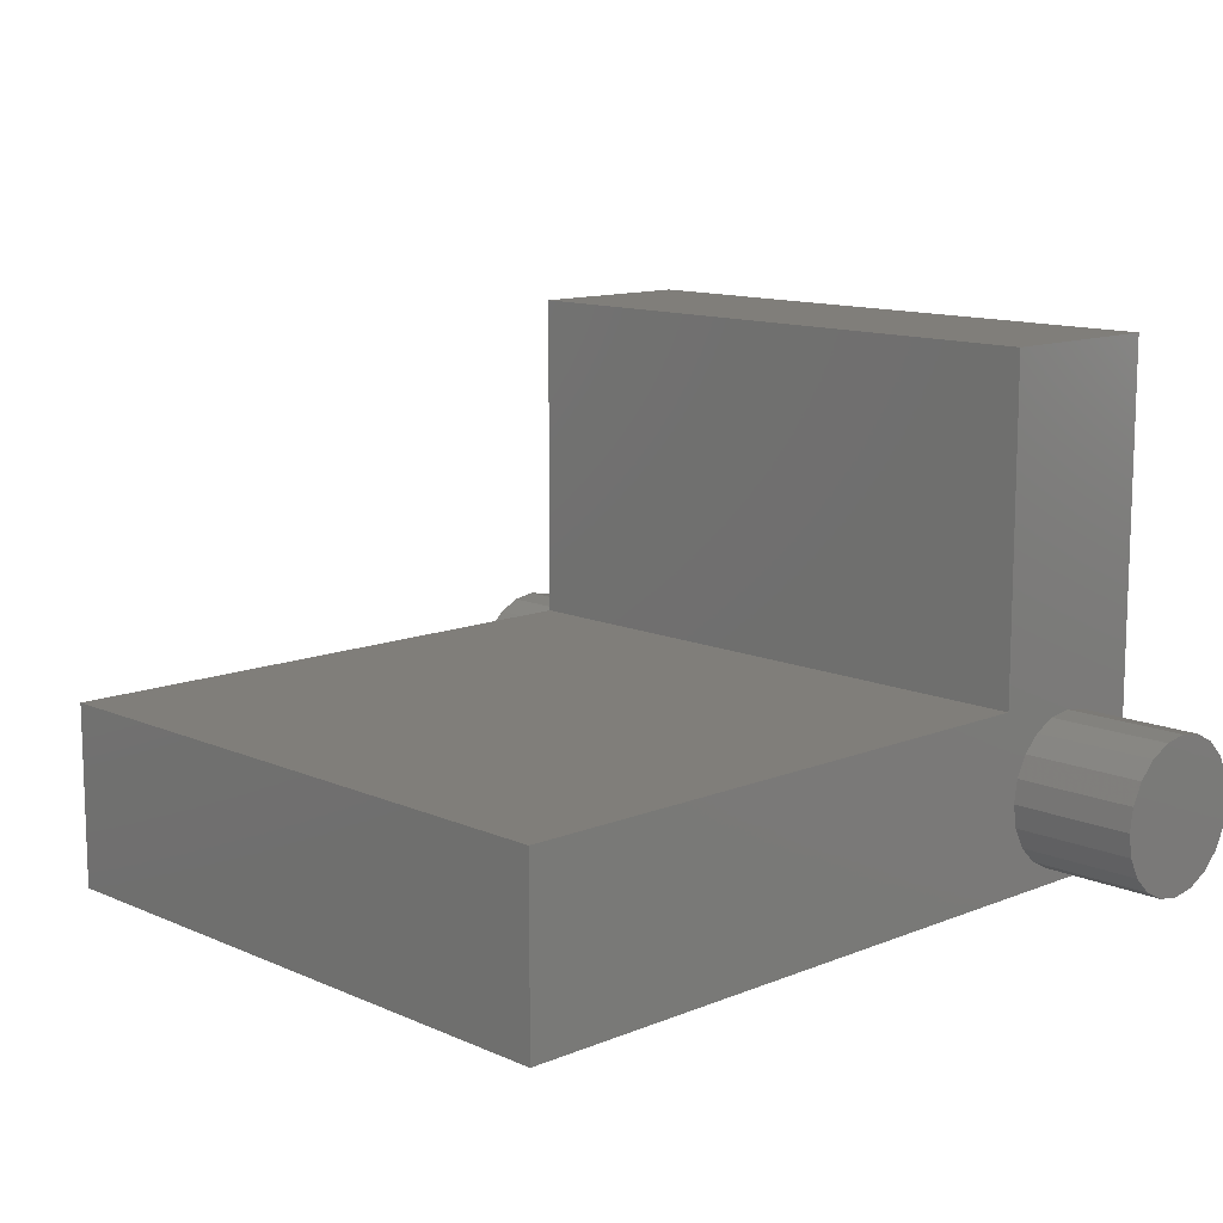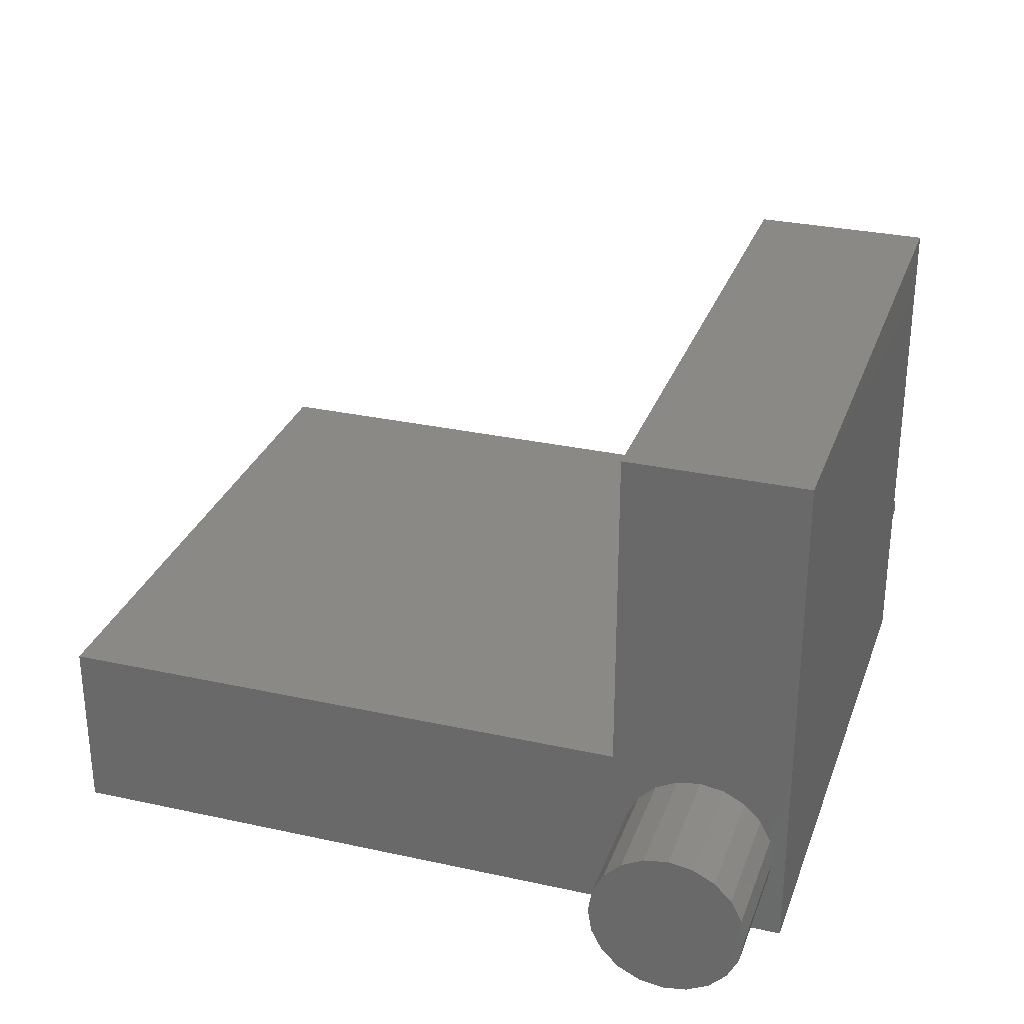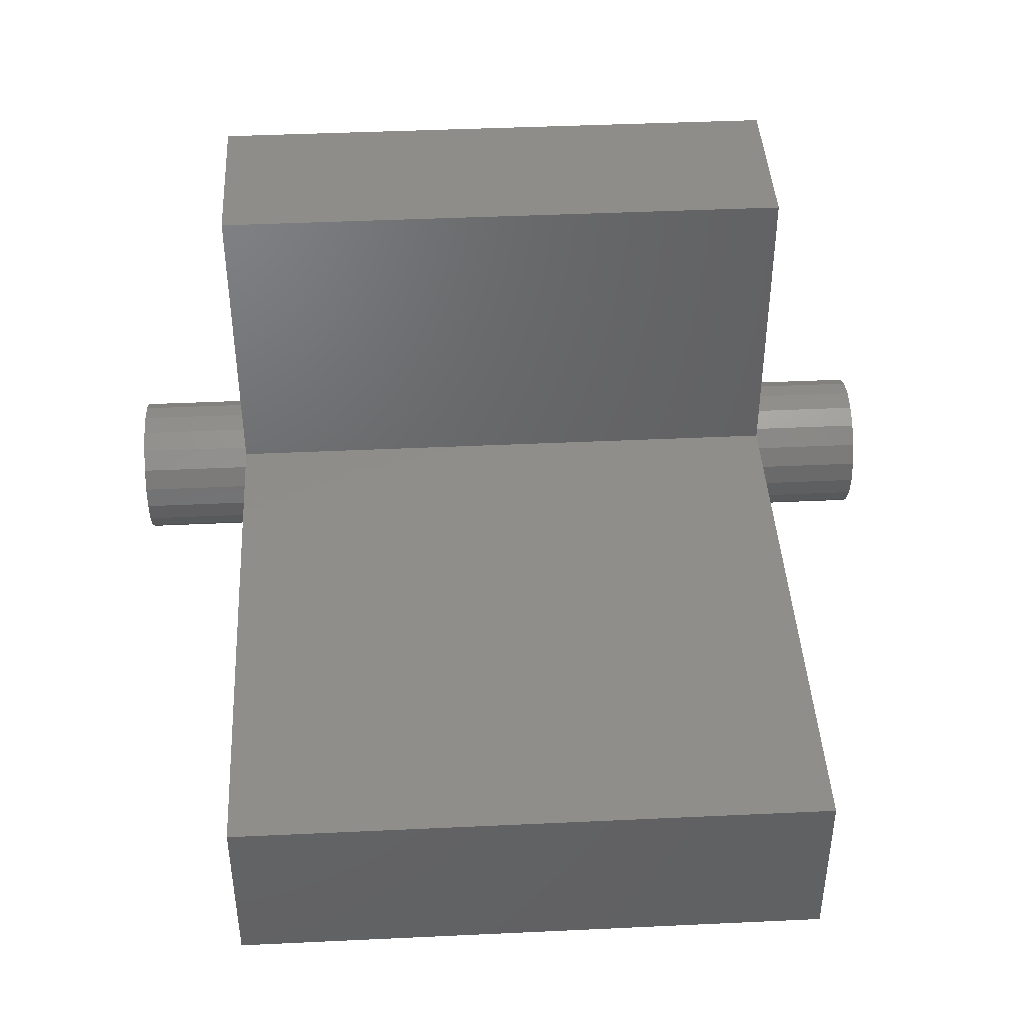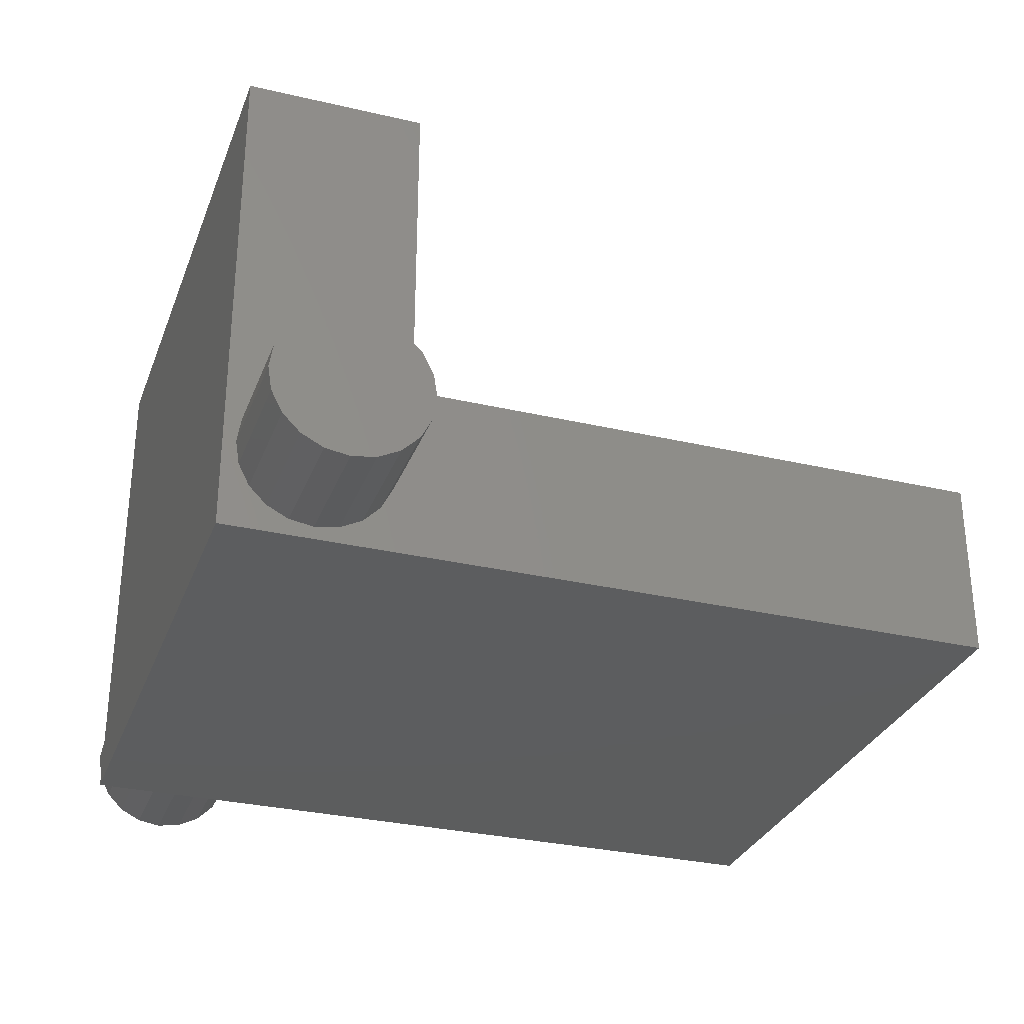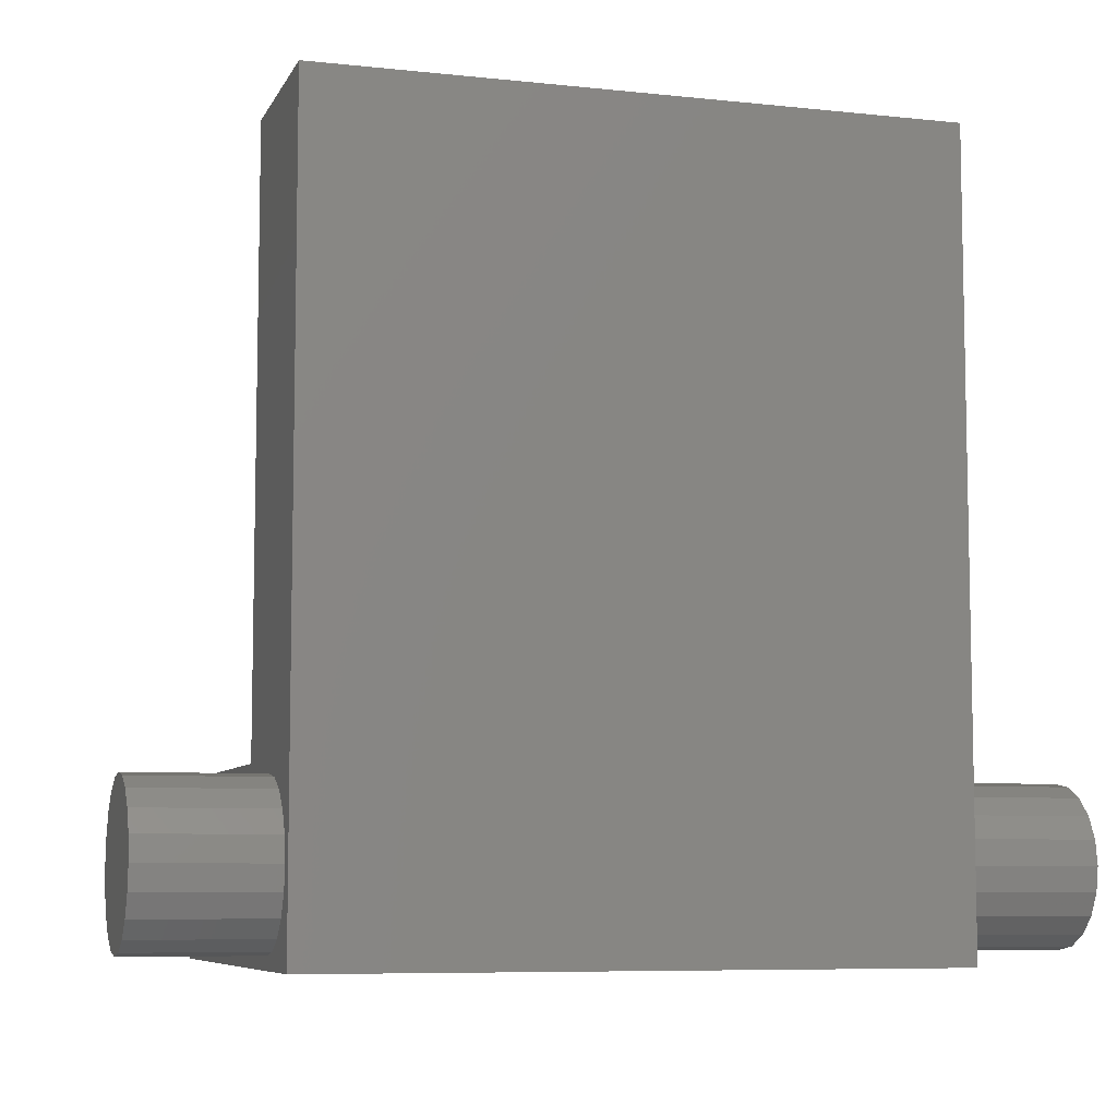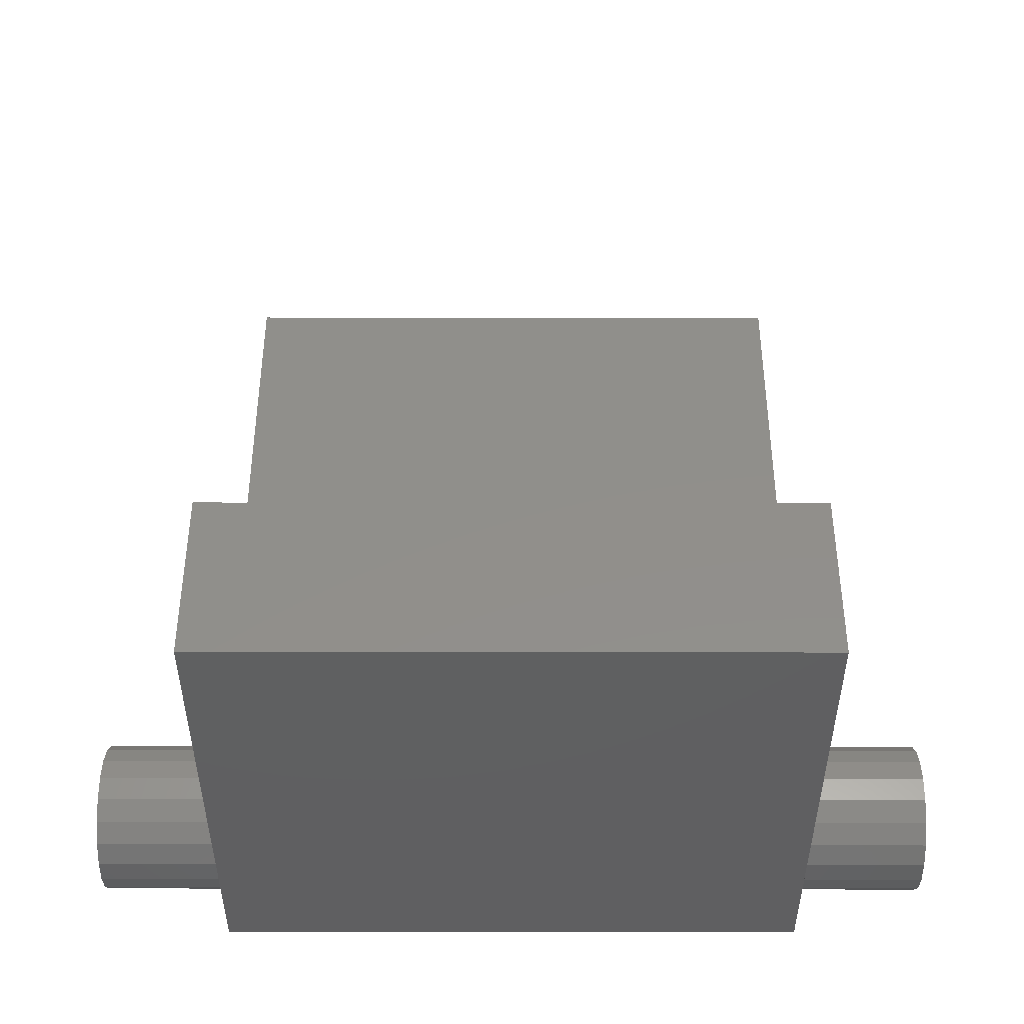
<metadata>
{"format":"stl","ext":"stl","renderer":"f3d","projection":"perspective","resolution":1024,"background":"white","views":[{"elev":12.1,"azim":46.1,"up":"+Y"},{"elev":29.6,"azim":107.9,"up":"+Y"},{"elev":42.4,"azim":-3.2,"up":"+Y"},{"elev":-30.5,"azim":-108.7,"up":"+Y"},{"elev":-7.4,"azim":-16.9,"up":"+Z"},{"elev":49.8,"azim":-179.9,"up":"+Y"}]}
</metadata>
<code>
# stl→obj: 92 verts, 180 faces
v 3.5 1.5 2
v 3.5 8.25 3.75
v 3.5 8.25 0.25
v 3.5 1.427 2.464
v 3.5 1.75 3.75
v 3.5 1.427 1.536
v 3.5 1.214 1.118
v 3.5 0.8817 0.7865
v 3.5 0.4635 0.5734
v 3.5 0 0.5
v 3.5 -1.427 1.536
v 3.5 -1.75 0.25
v 3.5 -1.5 2
v 3.5 -1.214 1.118
v 3.5 -0.8817 0.7865
v 3.5 -0.4635 0.5734
v 3.5 1.214 2.882
v 3.5 0.8817 3.214
v 3.5 0.4635 3.427
v 3.5 0 3.5
v 3.5 1.75 15.25
v 3.5 -1.75 15.25
v 3.5 -0.4635 3.427
v 3.5 -0.8817 3.214
v 3.5 -1.214 2.882
v 3.5 -1.427 2.464
v 15.55 -1.75 15.25
v 15.55 1.75 15.25
v 15.55 0 3.5
v 15.55 1.75 3.75
v 15.55 1.427 2.464
v 15.55 1.5 2
v 15.55 1.214 2.882
v 15.55 0.8817 3.214
v 15.55 0.4635 3.427
v 15.55 -0.4635 3.427
v 15.55 -0.8817 3.214
v 15.55 -1.214 2.882
v 15.55 -1.427 2.464
v 15.55 -1.5 2
v 15.55 8.25 3.75
v 15.55 8.25 0.25
v 15.55 1.427 1.536
v 15.55 1.214 1.118
v 15.55 0.8817 0.7865
v 15.55 0.4635 0.5734
v 15.55 0 0.5
v 15.55 -1.75 0.25
v 15.55 -0.4635 0.5734
v 15.55 -0.8817 0.7865
v 15.55 -1.214 1.118
v 15.55 -1.427 1.536
v 1 -1.214 1.118
v 1 -1.427 1.536
v 18.05 -1.427 1.536
v 18.05 -1.214 1.118
v 1 1.5 2
v 1 1.427 1.536
v 18.05 1.427 1.536
v 18.05 1.5 2
v 1 -0.8817 0.7865
v 1 -1.427 2.464
v 1 -0.4635 0.5734
v 18.05 0 3.5
v 18.05 0.4635 3.427
v 1 0.4635 3.427
v 1 0 3.5
v 18.05 1.427 2.464
v 1 1.427 2.464
v 1 0.4635 0.5734
v 1 0.8817 0.7865
v 18.05 -0.8817 0.7865
v 18.05 0 0.5
v 18.05 -0.4635 0.5734
v 1 0 0.5
v 1 -1.214 2.882
v 1 -0.8817 3.214
v 18.05 -0.8817 3.214
v 18.05 -1.214 2.882
v 1 1.214 1.118
v 1 0.8817 3.214
v 1 1.214 2.882
v 1 -0.4635 3.427
v 18.05 -0.4635 3.427
v 18.05 1.214 2.882
v 18.05 1.214 1.118
v 18.05 0.8817 0.7865
v 18.05 0.4635 0.5734
v 1 -1.5 2
v 18.05 -1.5 2
v 18.05 0.8817 3.214
v 18.05 -1.427 2.464
f 1 2 3
f 4 5 1
f 2 1 5
f 3 6 1
f 3 7 6
f 3 8 7
f 3 9 8
f 3 10 9
f 11 12 13
f 14 12 11
f 15 12 14
f 16 12 15
f 10 12 16
f 12 10 3
f 17 5 4
f 18 5 17
f 19 5 18
f 20 5 19
f 5 20 21
f 22 20 23
f 22 23 24
f 22 24 25
f 22 25 26
f 20 22 21
f 13 22 26
f 22 13 12
f 21 27 28
f 27 21 22
f 29 30 28
f 30 31 32
f 30 33 31
f 30 34 33
f 30 35 34
f 30 29 35
f 27 29 28
f 29 27 36
f 36 27 37
f 37 27 38
f 39 27 40
f 38 27 39
f 32 41 30
f 41 32 42
f 43 42 32
f 44 42 43
f 45 42 44
f 46 42 45
f 47 42 46
f 47 48 42
f 49 48 47
f 50 48 49
f 51 48 50
f 52 48 51
f 40 48 52
f 48 40 27
f 30 21 28
f 21 30 5
f 12 42 48
f 42 12 3
f 12 27 22
f 27 12 48
f 2 30 41
f 30 2 5
f 42 2 41
f 2 42 3
f 53 11 54
f 11 53 14
f 51 55 52
f 55 51 56
f 6 57 1
f 57 6 58
f 59 32 60
f 32 59 43
f 61 62 63
f 35 64 65
f 64 35 29
f 66 20 19
f 20 66 67
f 60 31 68
f 31 60 32
f 1 69 4
f 69 1 57
f 70 69 71
f 61 14 53
f 14 61 15
f 50 56 51
f 56 50 72
f 49 73 74
f 73 49 47
f 63 10 16
f 10 63 75
f 76 24 77
f 24 76 25
f 38 78 37
f 78 38 79
f 71 69 80
f 53 62 61
f 75 69 70
f 61 16 15
f 16 61 63
f 50 74 72
f 74 50 49
f 69 81 82
f 69 66 81
f 69 67 66
f 69 83 67
f 69 77 83
f 69 76 77
f 76 69 62
f 29 84 64
f 84 29 36
f 67 23 20
f 23 67 83
f 4 82 17
f 82 4 69
f 68 33 85
f 33 68 31
f 7 58 6
f 58 7 80
f 86 43 59
f 43 86 44
f 70 8 9
f 8 70 71
f 46 87 88
f 87 46 45
f 80 69 58
f 58 69 57
f 8 80 7
f 80 8 71
f 87 44 86
f 44 87 45
f 75 9 10
f 9 75 70
f 47 88 73
f 88 47 46
f 75 62 69
f 63 62 75
f 54 13 89
f 13 54 11
f 52 90 40
f 90 52 55
f 83 24 23
f 24 83 77
f 36 78 84
f 78 36 37
f 81 19 18
f 19 81 66
f 34 65 91
f 65 34 35
f 85 34 91
f 34 85 33
f 17 81 18
f 81 17 82
f 89 62 54
f 54 62 53
f 89 26 62
f 26 89 13
f 40 92 39
f 92 40 90
f 68 59 60
f 85 59 68
f 85 86 59
f 91 86 85
f 91 87 86
f 65 87 91
f 65 88 87
f 64 88 65
f 64 73 88
f 84 73 64
f 84 74 73
f 78 74 84
f 78 72 74
f 79 72 78
f 79 56 72
f 92 56 79
f 92 55 56
f 55 92 90
f 62 25 76
f 25 62 26
f 39 79 38
f 79 39 92

</code>
